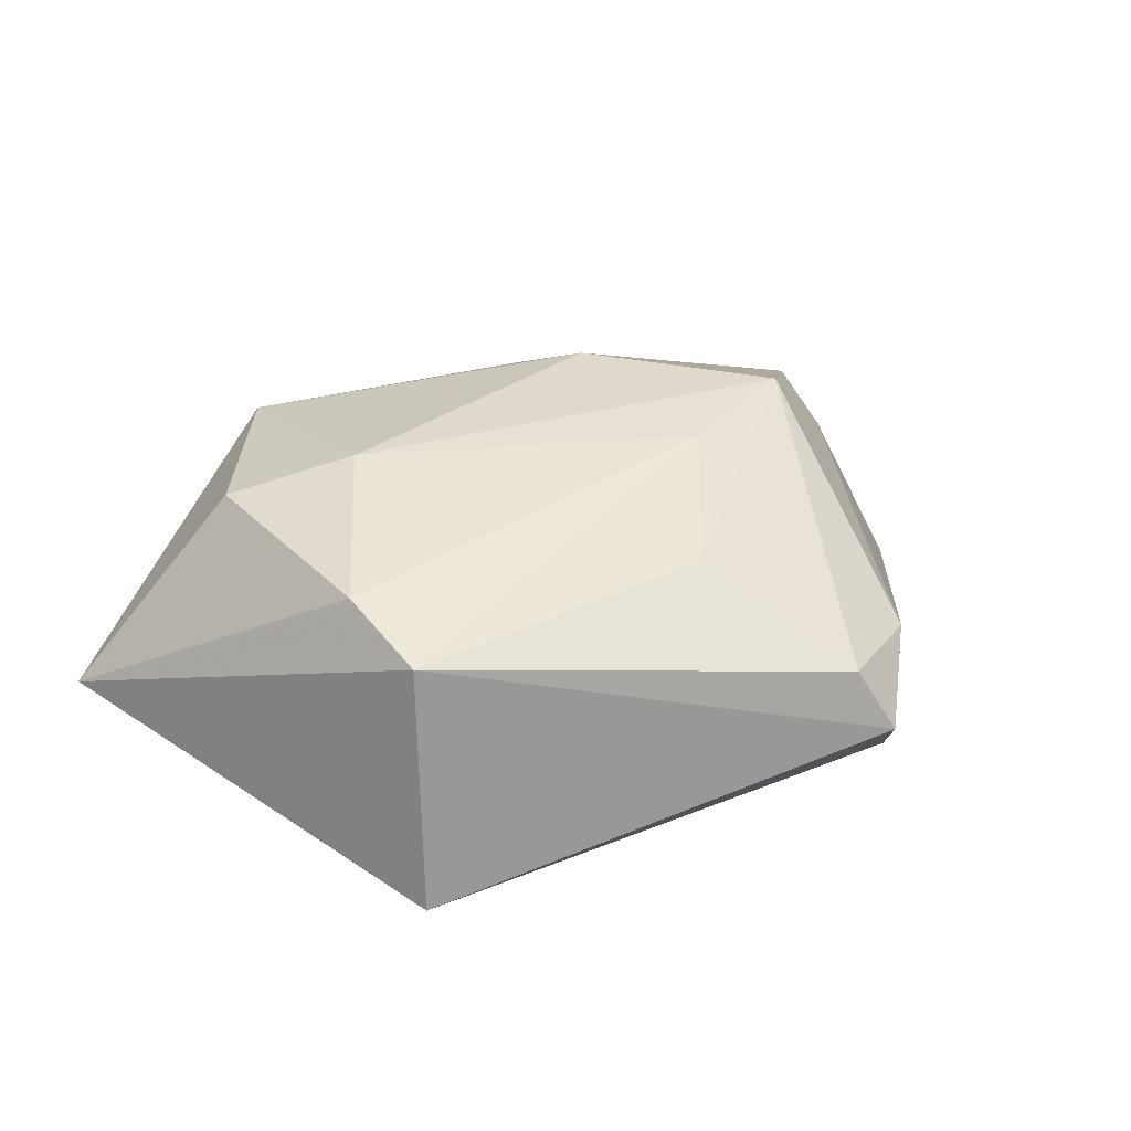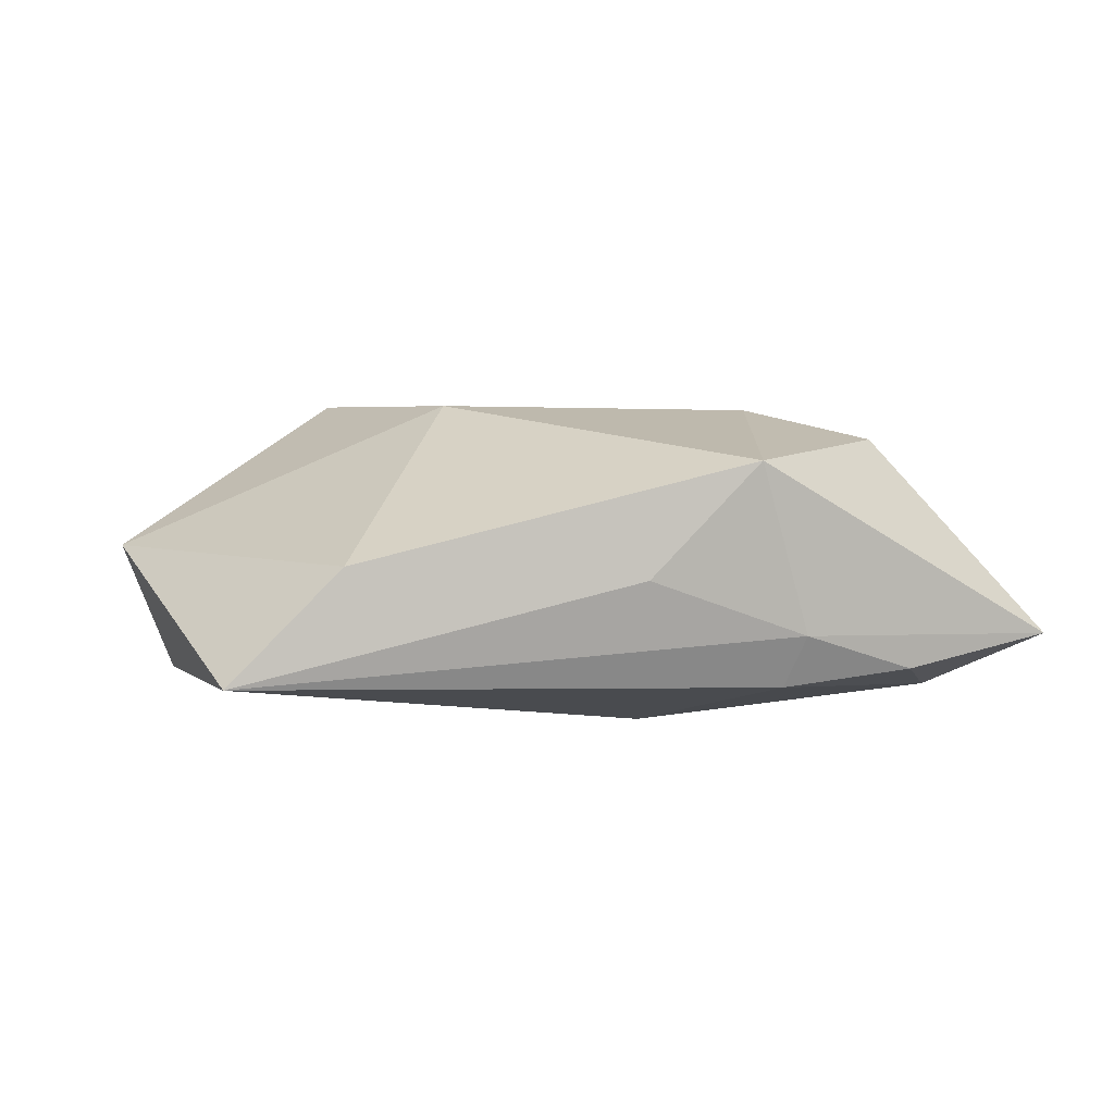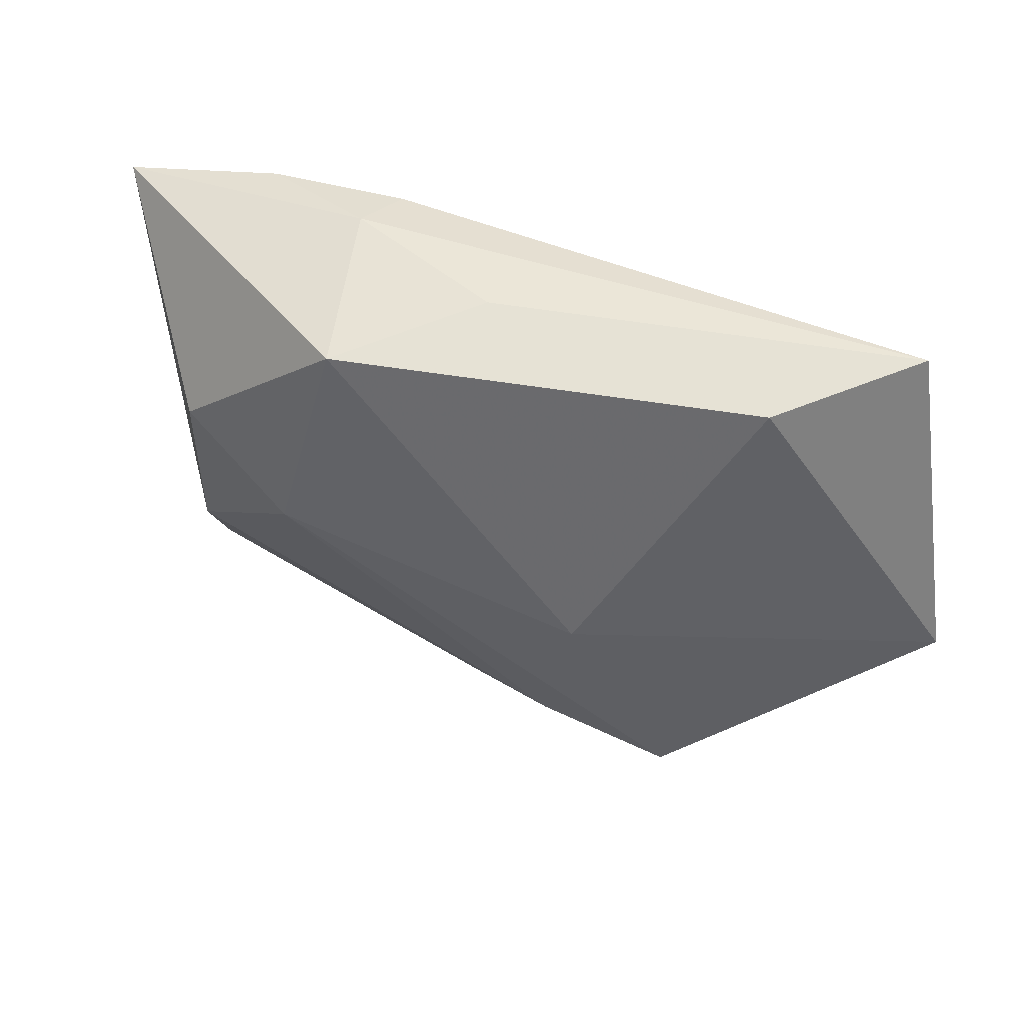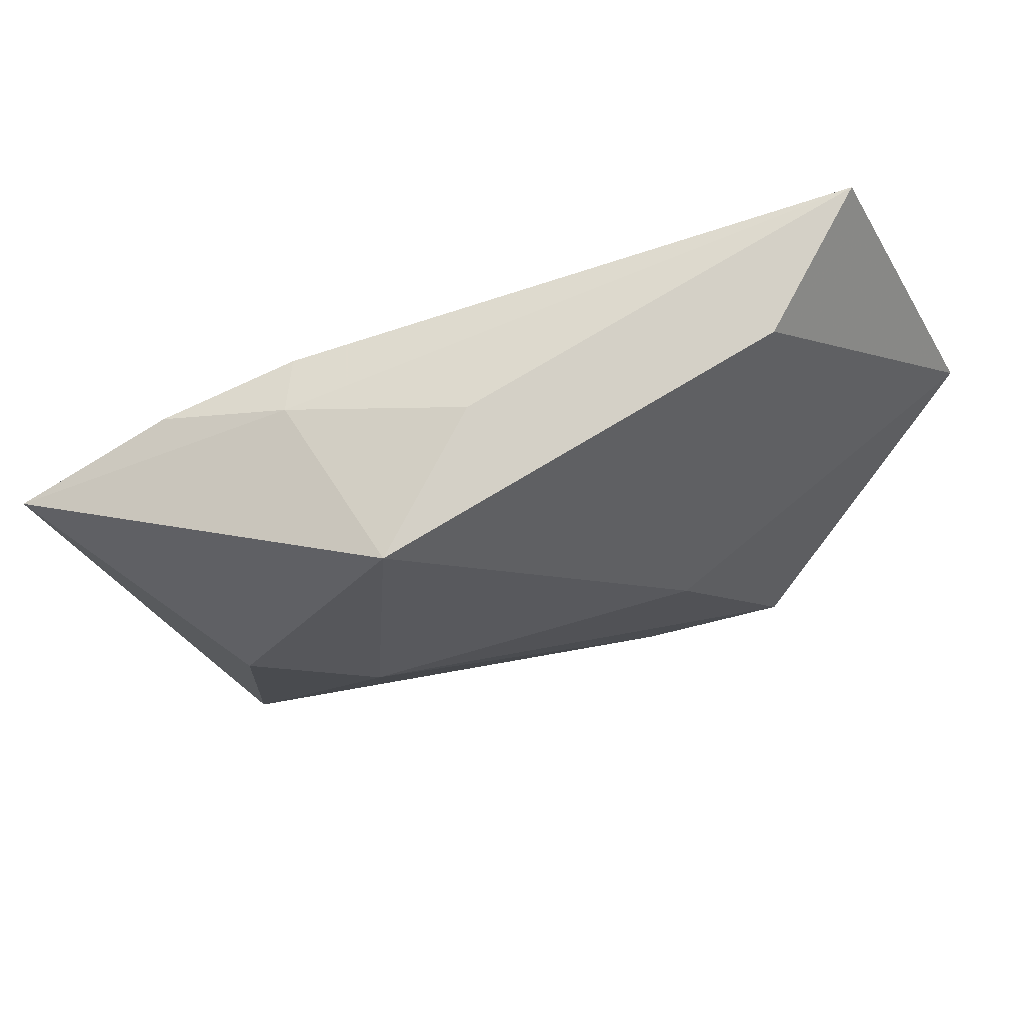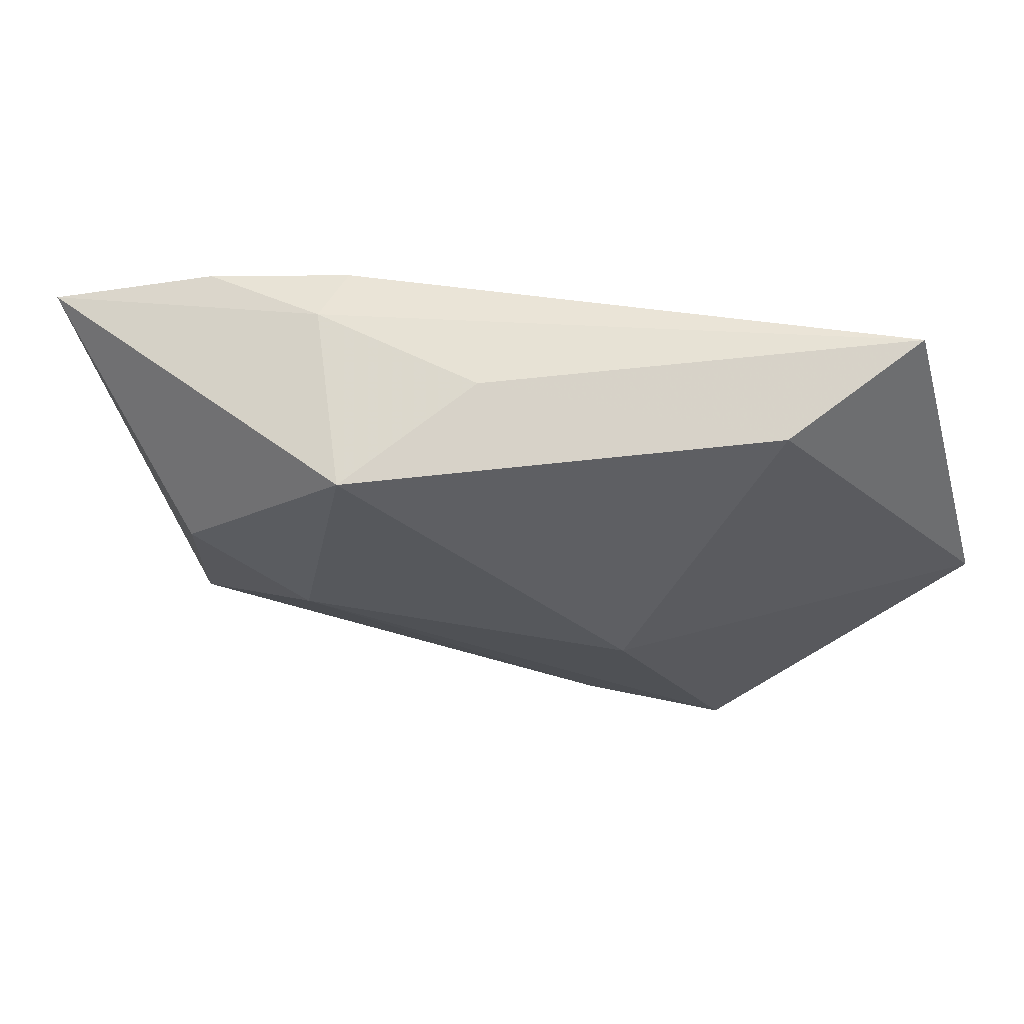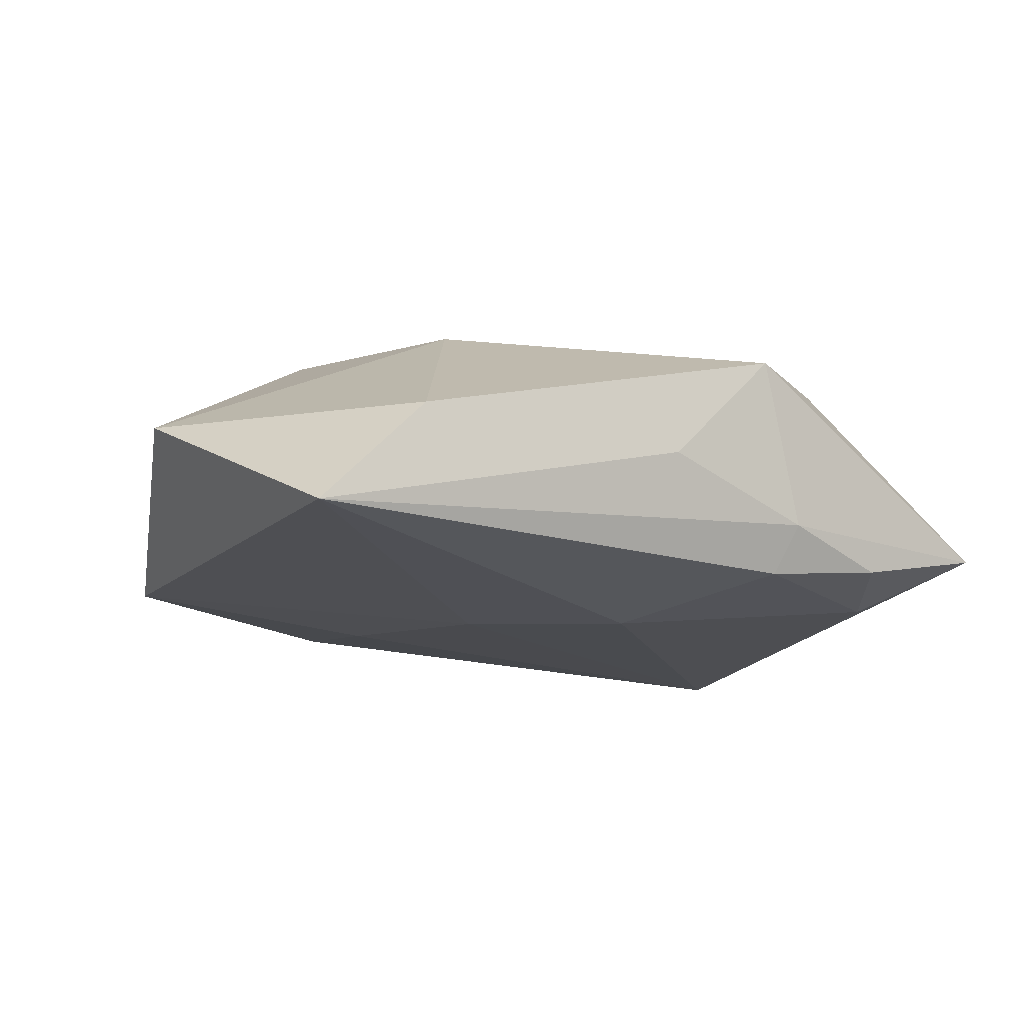
<metadata>
{"format":"obj","ext":"obj","renderer":"f3d","projection":"perspective","resolution":1024,"background":"white","views":[{"elev":34.7,"azim":-40.4,"up":"+Z"},{"elev":-0.1,"azim":172.0,"up":"+Z"},{"elev":63.9,"azim":25.1,"up":"+Y"},{"elev":76.9,"azim":-15.8,"up":"+Y"},{"elev":75.9,"azim":9.4,"up":"+Y"},{"elev":-14.9,"azim":157.8,"up":"+Z"}]}
</metadata>
<code>
v -0.0381 -0.0256 -0.0159
v 0.02698 0.0382 0.0008587
v 0.008937 0.004218 -0.01557
v 0.01778 -0.01288 -0.01455
v -0.006863 0.01486 -0.01631
v 0.03693 -0.009279 0.009048
v -0.01661 0.03504 0.01189
v -0.03451 -0.02029 0.01213
v 0.03891 0.03899 -0.01137
v 0.01983 -0.03973 0.003047
v -0.03324 0.01644 0.01521
v -0.004456 0.03585 -0.0006159
v -0.02222 0.03174 -0.006521
v 0.04543 -0.01412 -0.01136
v 0.01189 -0.01368 0.01921
v -0.03447 -0.009252 0.01526
v 0.007436 -0.0446 0.005316
v 0.05028 0.01001 0.003217
v 0.00993 -0.04849 -0.001623
v -0.02038 0.008914 0.01889
v 0.000358 -0.02669 0.01365
v -0.03469 0.02749 -0.01023
v 0.02676 -0.01121 0.02014
v -0.02012 0.0293 -0.01208
v -0.05133 0.02334 -0.006581
v -0.03951 0.01608 -0.01248
v 0.01476 -0.04306 -0.009487
v 0.01455 0.01005 0.01898
f 1 8 25
f 6 14 18
f 18 23 6
f 16 25 8
f 21 8 17
f 17 23 21
f 20 23 28
f 28 23 18
f 18 2 28
f 18 14 9
f 9 2 18
f 19 27 14
f 1 27 19
f 19 8 1
f 17 8 19
f 4 27 1
f 14 27 4
f 7 28 2
f 20 28 7
f 1 25 26
f 11 16 20
f 25 16 11
f 20 7 11
f 11 7 25
f 15 21 23
f 15 23 20
f 20 16 15
f 15 16 8
f 8 21 15
f 24 9 5
f 5 26 24
f 1 26 5
f 10 6 23
f 10 23 17
f 17 19 10
f 14 6 10
f 10 19 14
f 25 7 13
f 13 9 24
f 3 5 9
f 3 9 14
f 14 4 3
f 3 4 1
f 1 5 3
f 22 13 24
f 25 13 22
f 24 26 22
f 22 26 25
f 9 13 12
f 12 13 7
f 2 9 12
f 12 7 2

</code>
